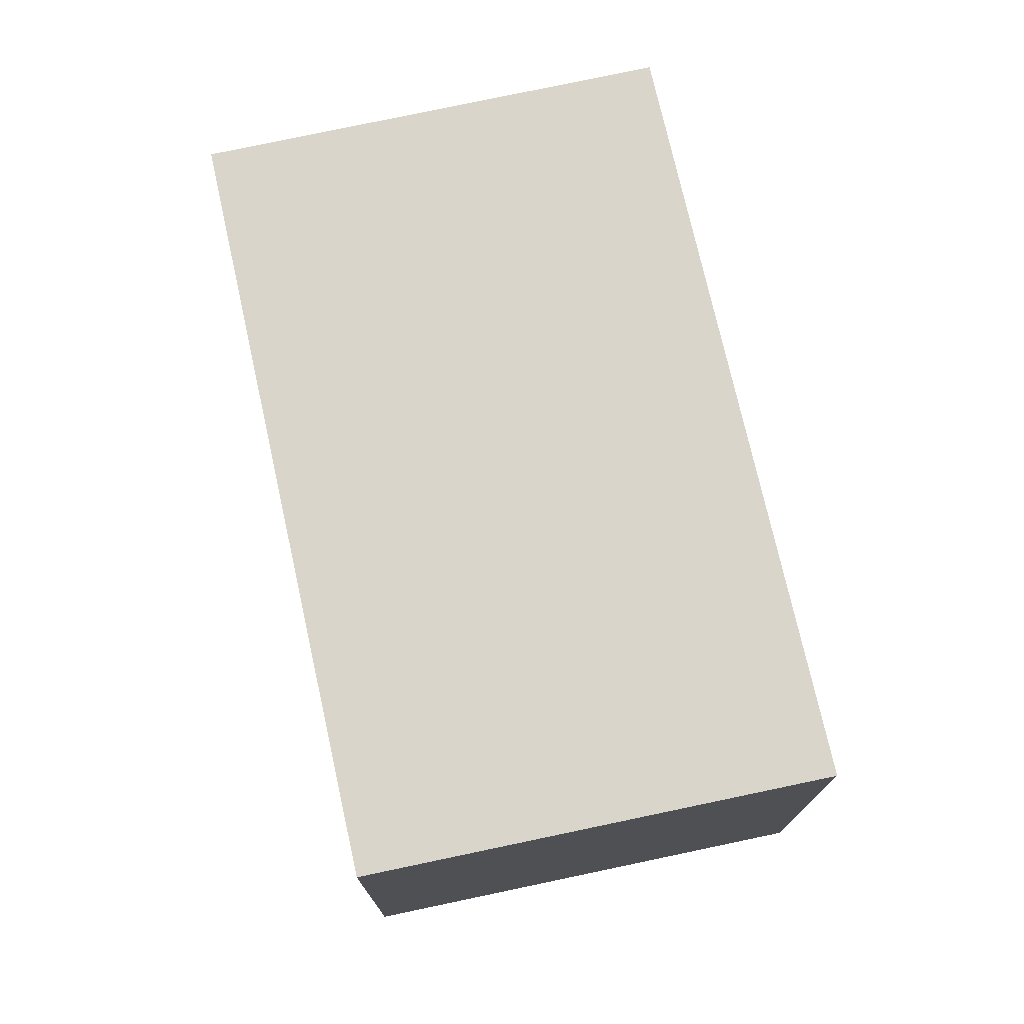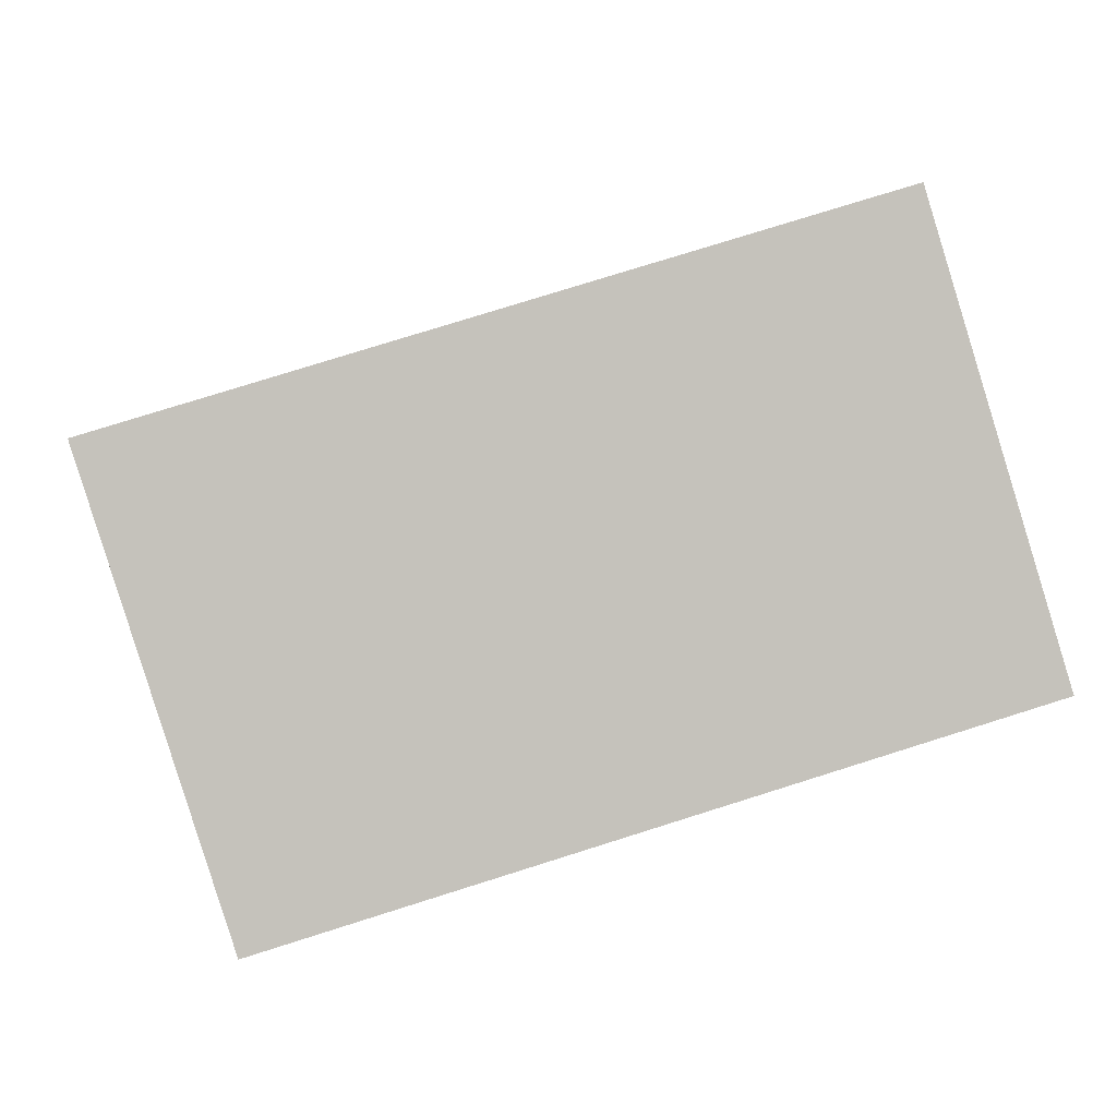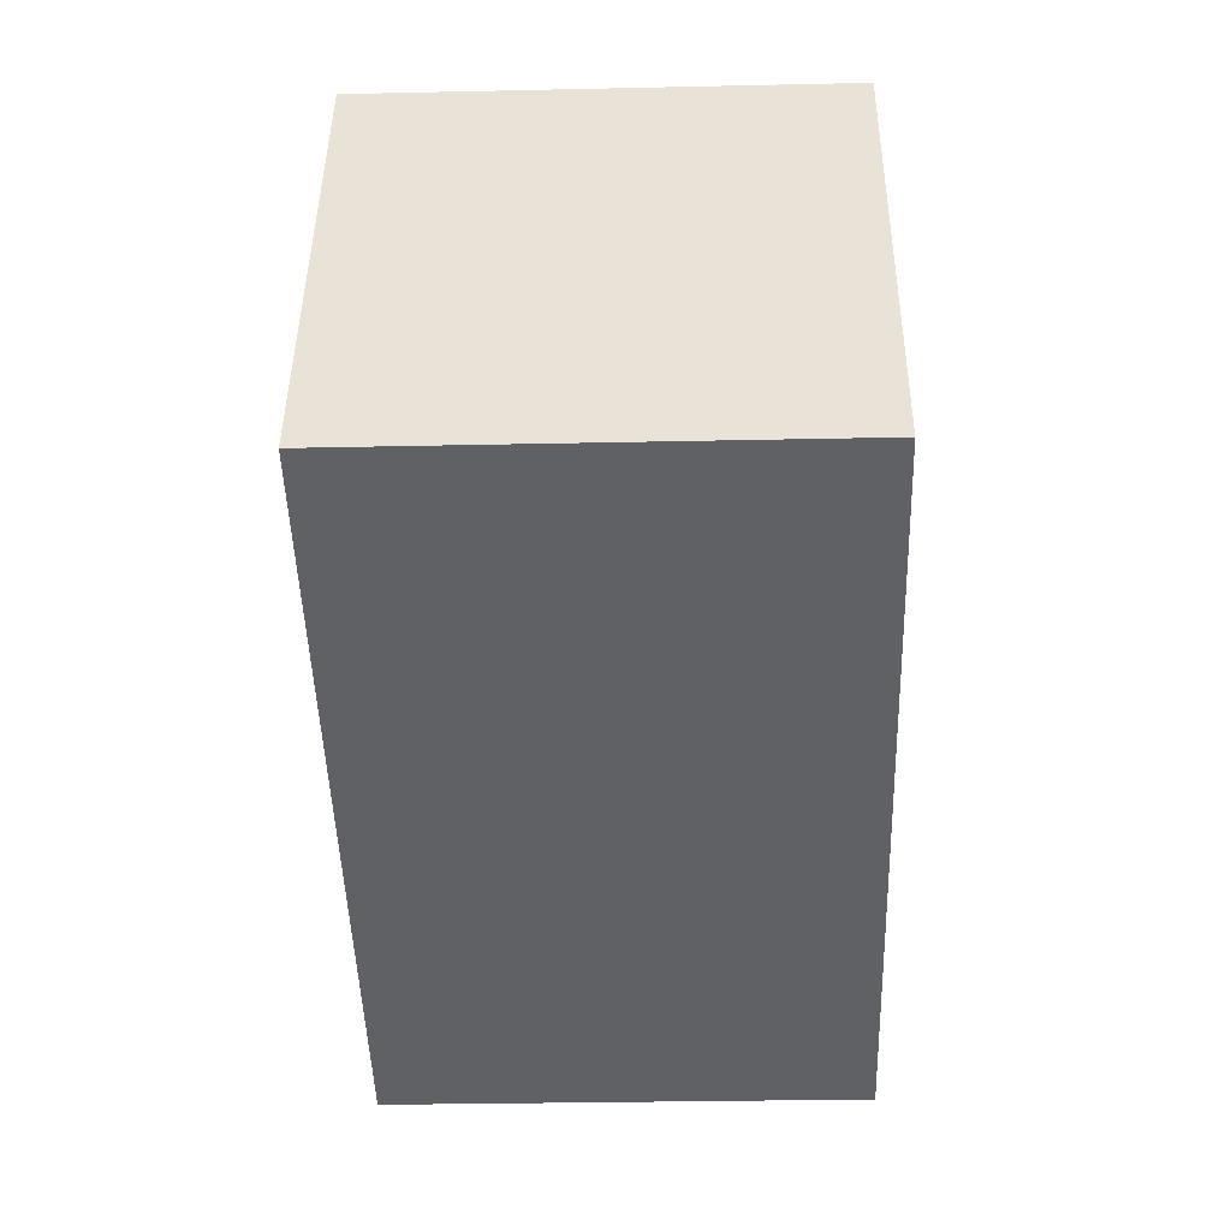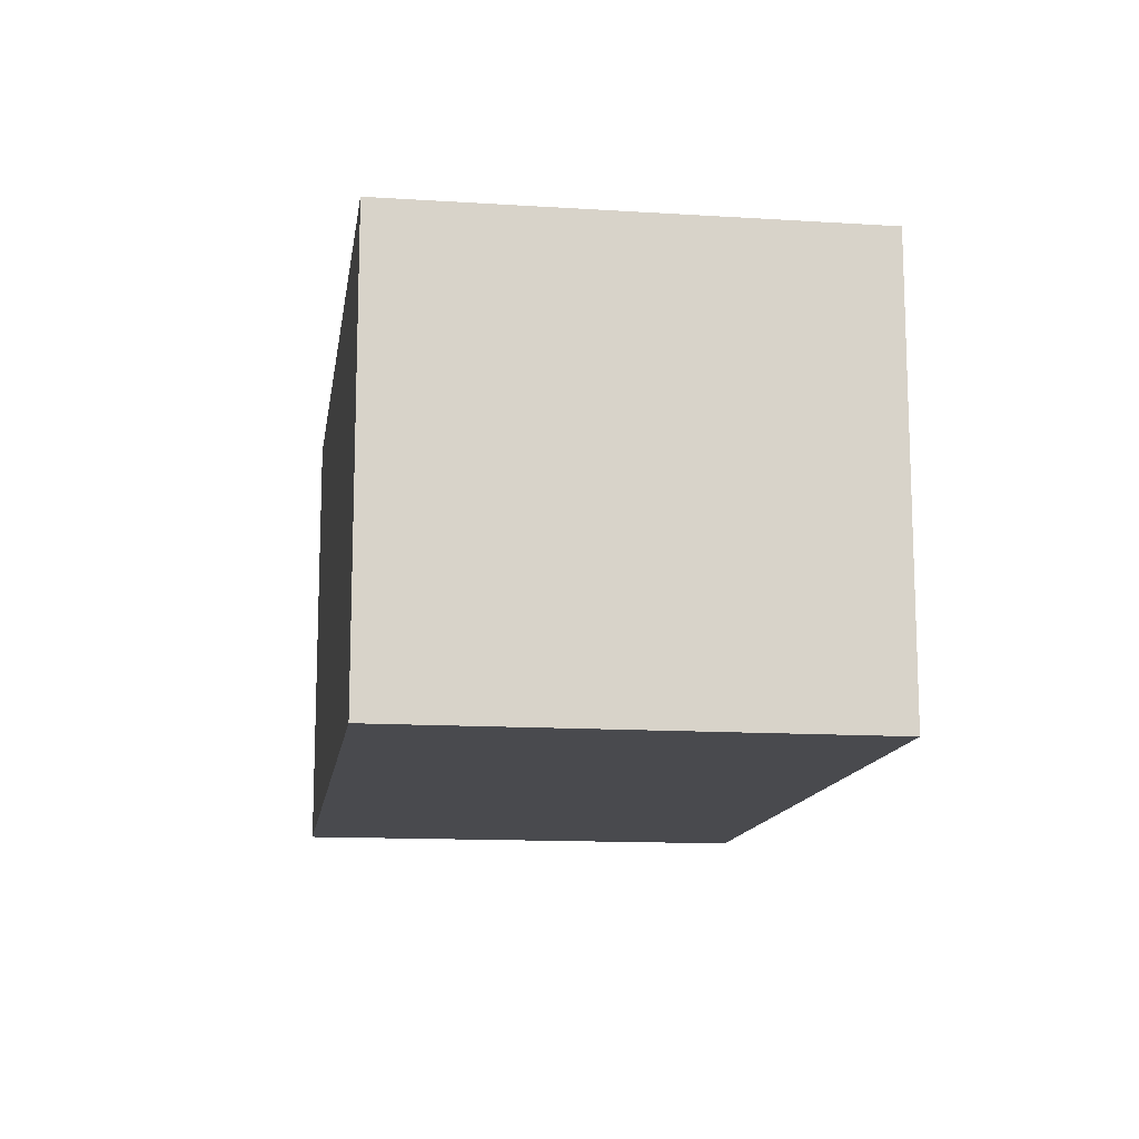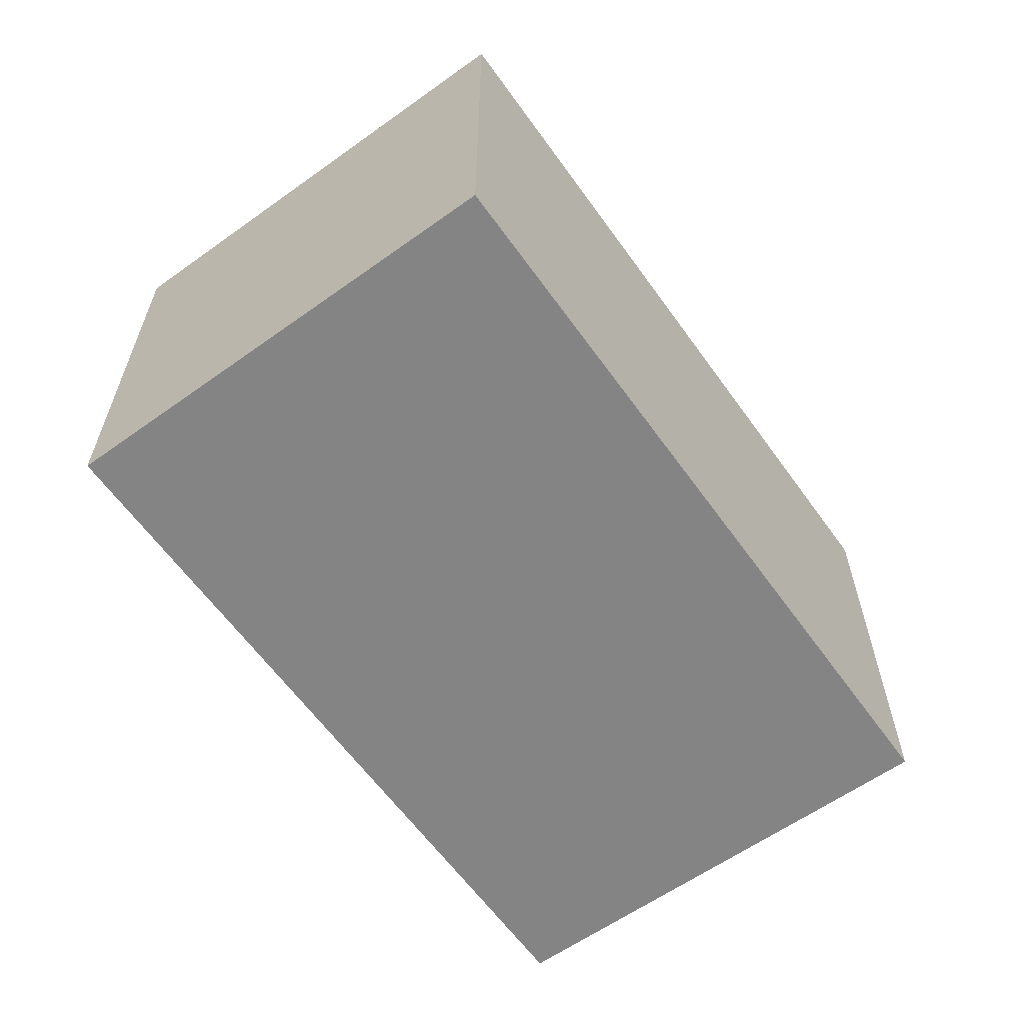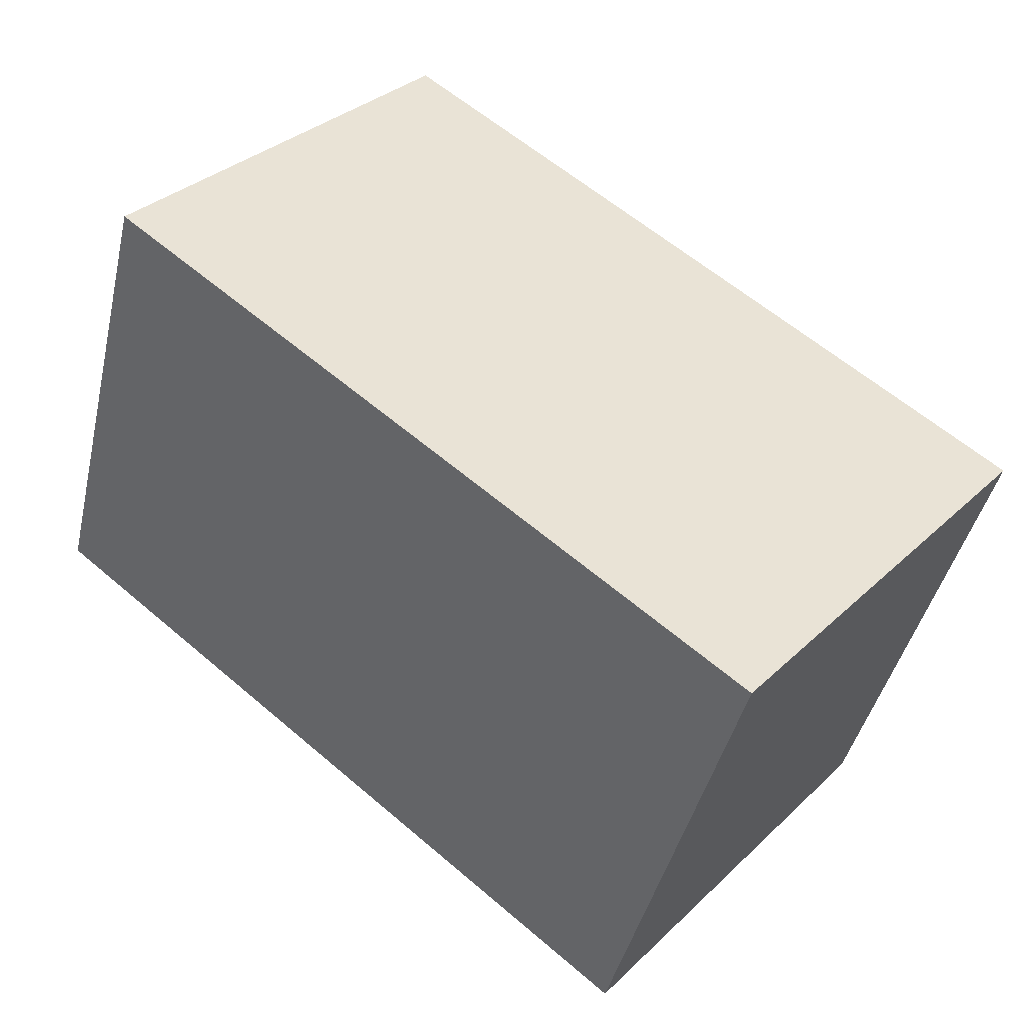
<metadata>
{"format":"obj","ext":"obj","renderer":"f3d","projection":"perspective","resolution":1024,"background":"white","views":[{"elev":74.3,"azim":-119.4,"up":"+Y"},{"elev":2.2,"azim":-5.0,"up":"+Z"},{"elev":-30.3,"azim":91.8,"up":"+Z"},{"elev":-13.4,"azim":64.8,"up":"+Y"},{"elev":-61.4,"azim":-71.4,"up":"+Y"},{"elev":33.5,"azim":-141.6,"up":"+Z"}]}
</metadata>
<code>
v  35.39 21.58 10.75
v  6.79 21.58 -21.5
v  0.0004586 21.58 -0.0006828
v  13.88 21.58 -19.36
v  34.99 21.58 -12.99
v  42.02 21.58 -10.87
v  37.01 21.58 -12.38
v  41.71 21.58 -10.96
v  37.01 7.581e-16 -12.38
v  34.99 7.954e-16 -12.99
v  13.88 1.186e-15 -19.36
v  6.79 1.317e-15 -21.5
v  0 0 0
v  35.39 -6.58e-16 10.75
v  42.02 6.655e-16 -10.87
v  41.71 6.713e-16 -10.96
g defaultobject
f 1 2 3
f 2 1 4
f 4 1 5
f 5 1 6
f 5 6 7
f 7 6 8
f 1 2 3
f 2 1 4
f 4 1 5
f 5 1 6
f 5 6 7
f 7 6 8
f 5 9 10
f 9 5 7
f 4 10 11
f 10 4 5
f 2 11 12
f 11 2 4
f 3 12 13
f 12 3 2
f 14 3 13
f 3 14 1
f 15 1 14
f 1 15 6
f 8 15 16
f 15 8 6
f 7 16 9
f 16 7 8
f 5 9 10
f 9 5 7
f 4 10 11
f 10 4 5
f 2 11 12
f 11 2 4
f 3 12 13
f 12 3 2
f 14 3 13
f 3 14 1
f 15 1 14
f 1 15 6
f 8 15 16
f 15 8 6
f 7 16 9
f 16 7 8
f 13 15 14
f 15 13 16
f 16 13 9
f 9 13 10
f 10 13 11
f 11 13 12
f 13 15 14
f 15 13 16
f 16 13 9
f 9 13 10
f 10 13 11
f 11 13 12

</code>
